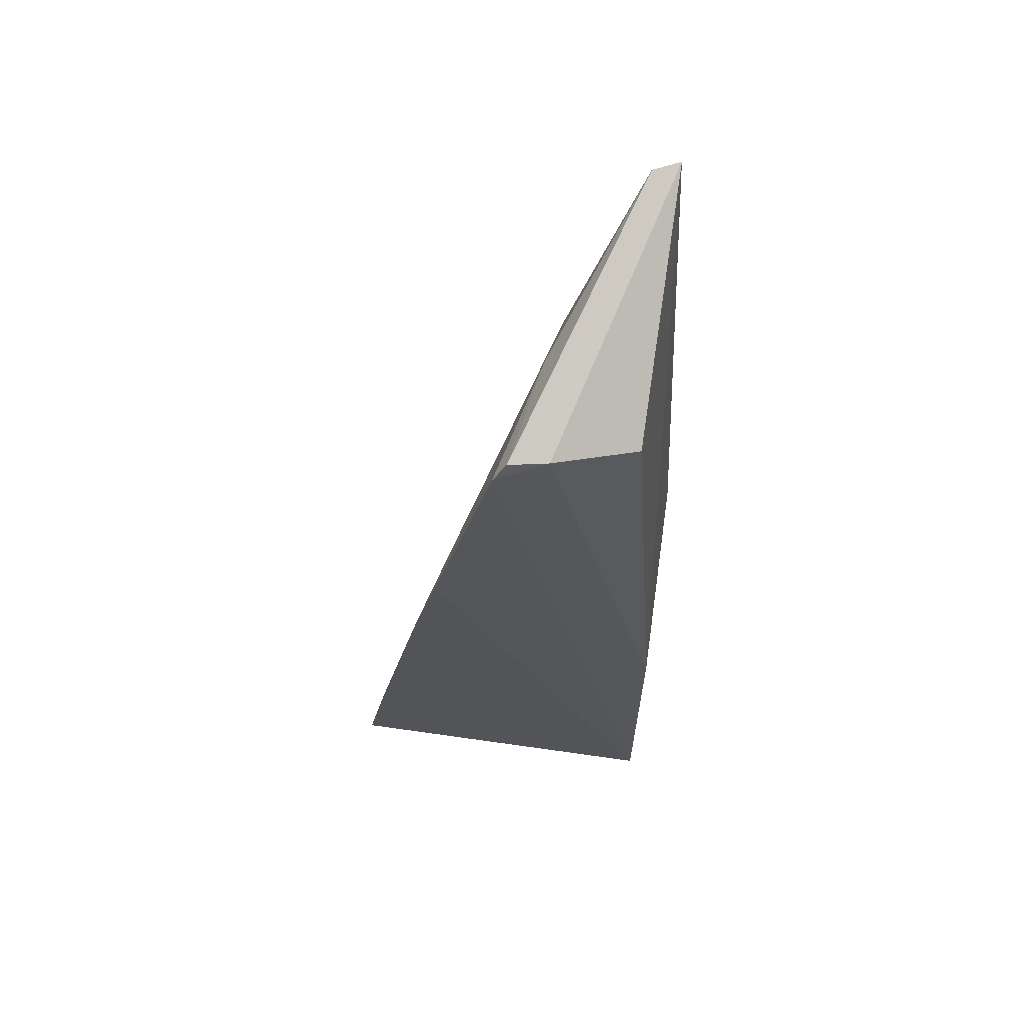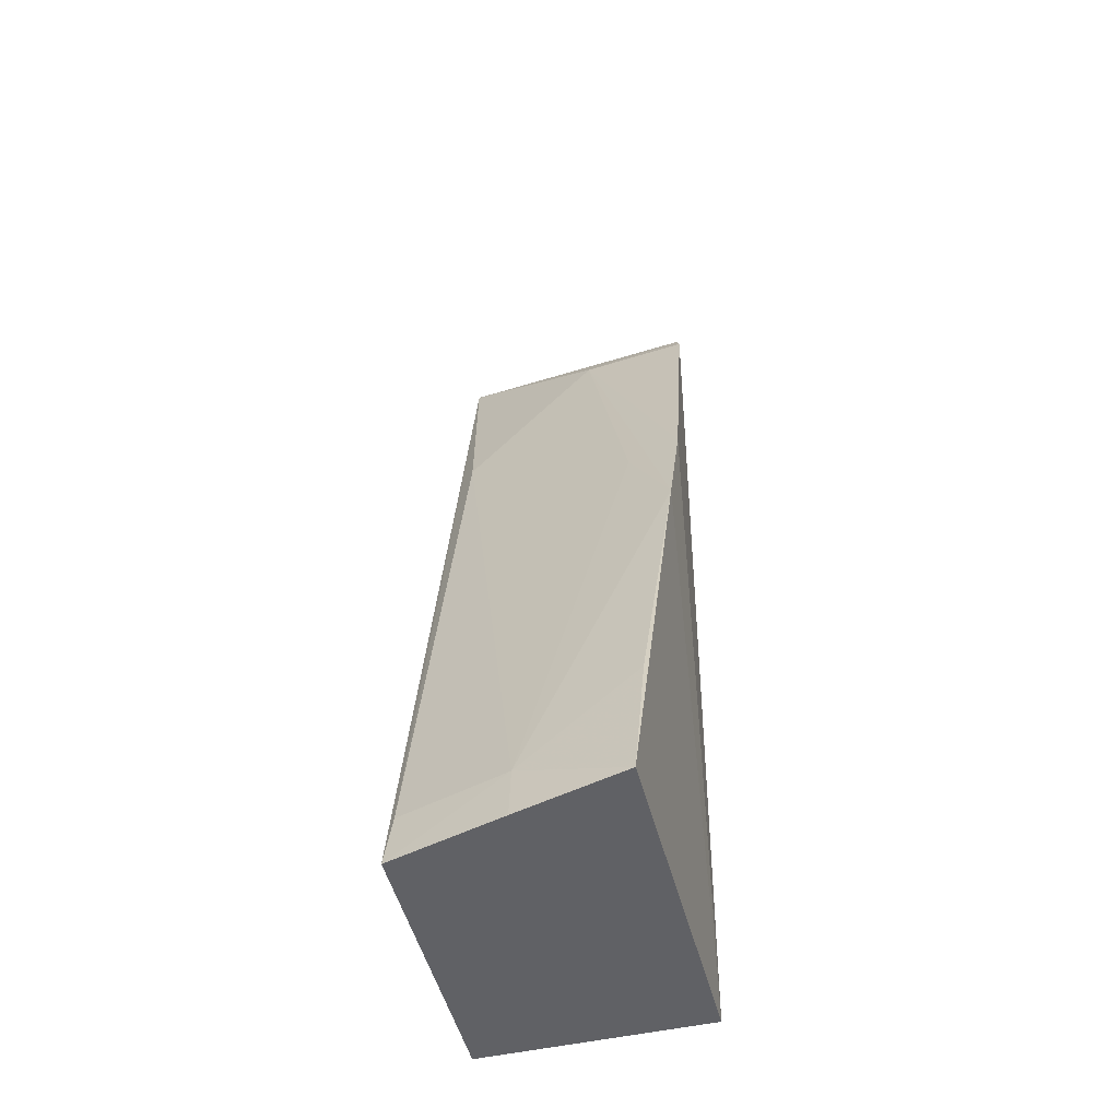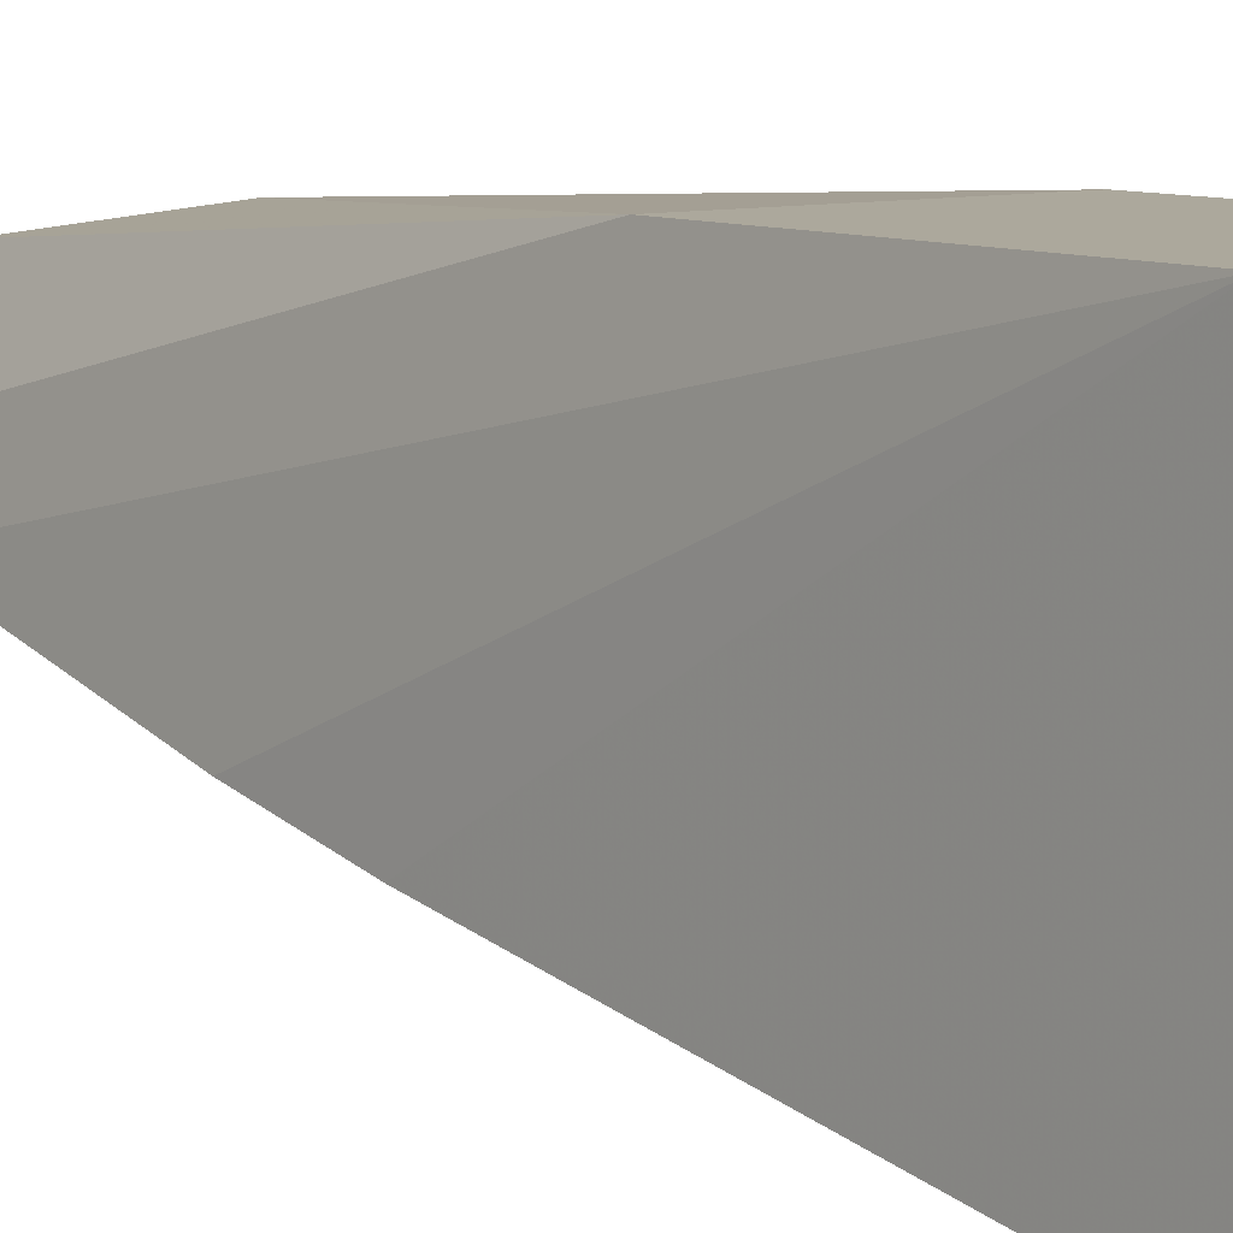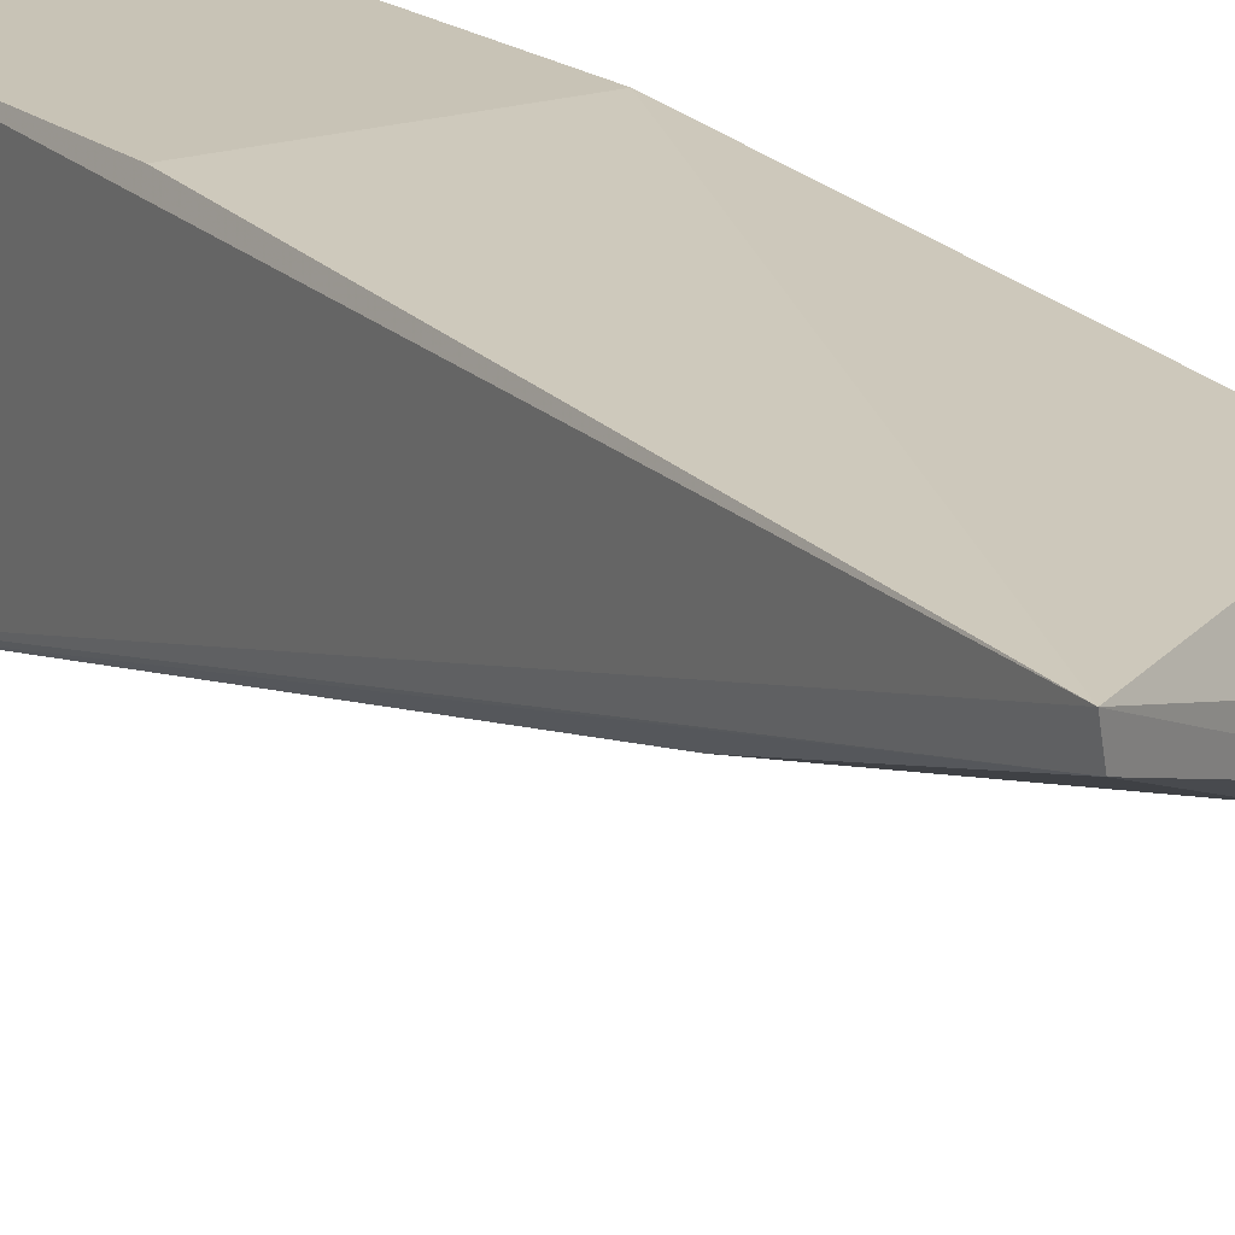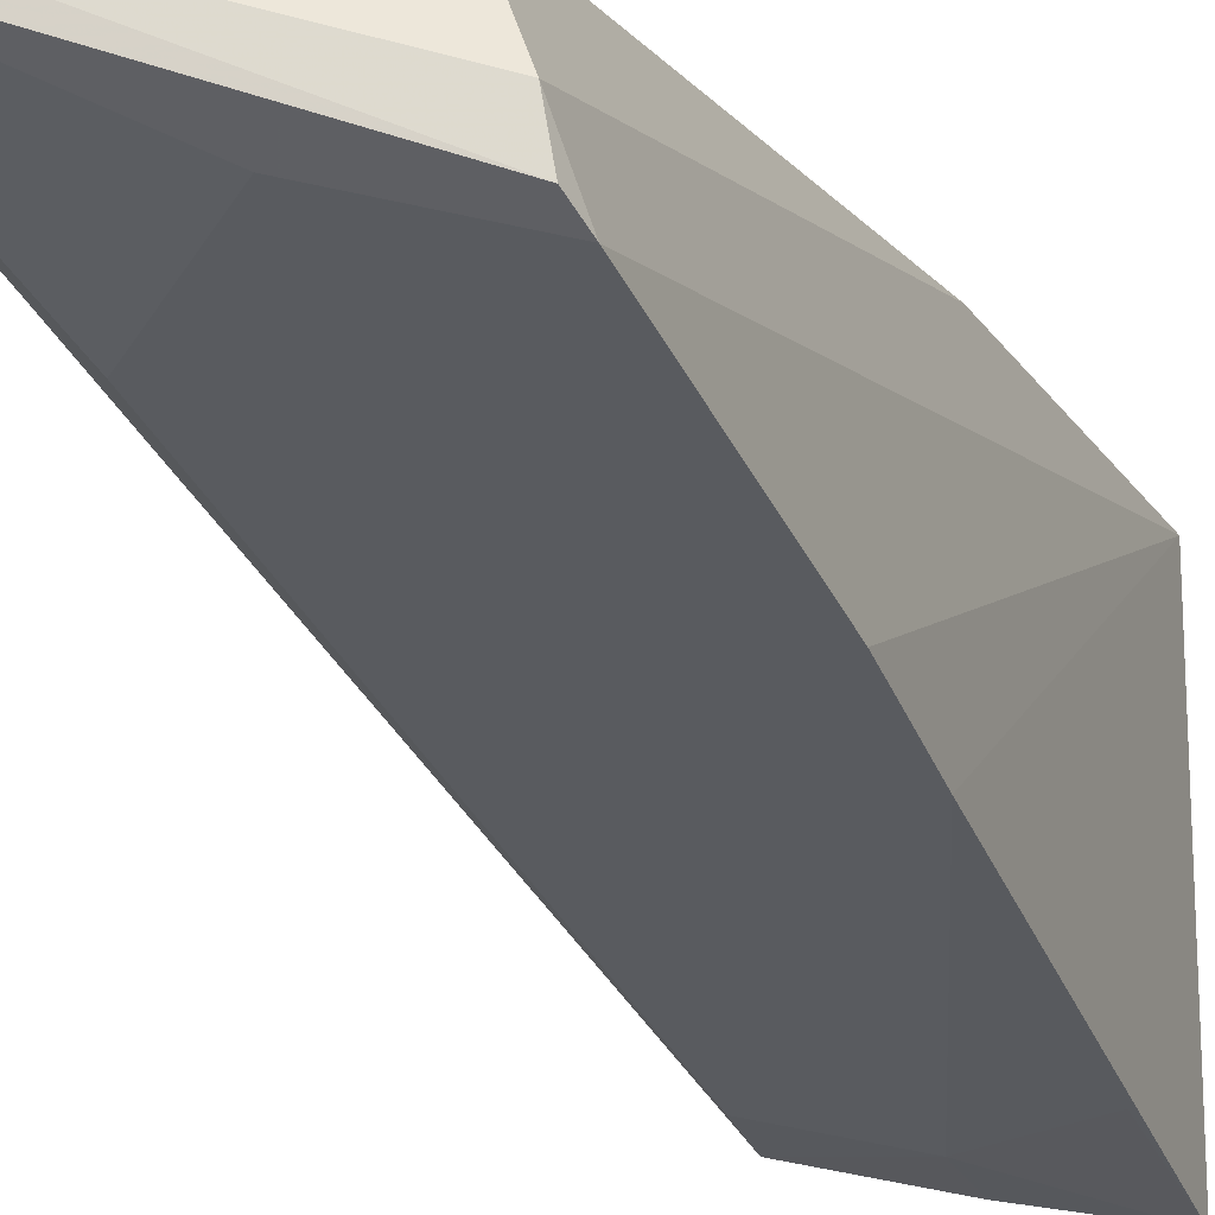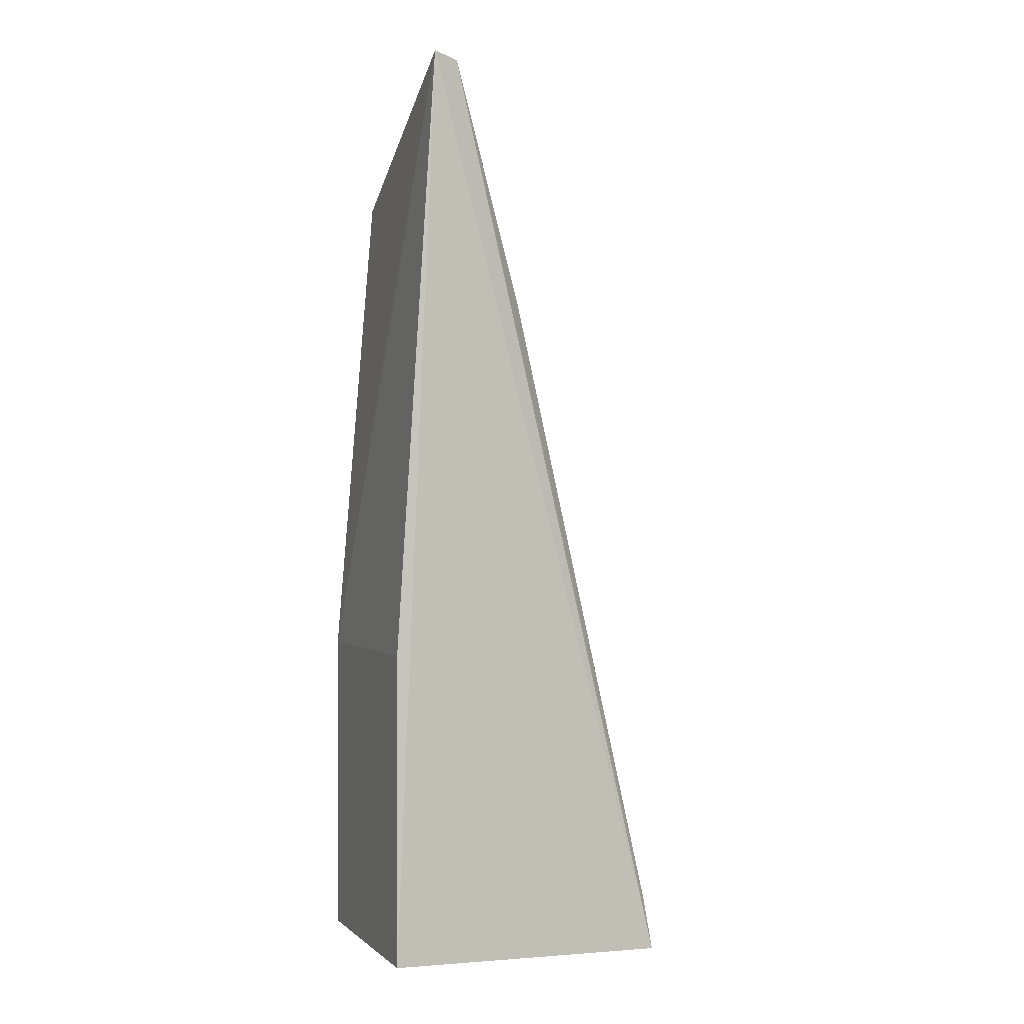
<metadata>
{"format":"obj","ext":"obj","renderer":"f3d","projection":"perspective","resolution":1024,"background":"white","views":[{"elev":62.8,"azim":-81.6,"up":"+Y"},{"elev":-48.7,"azim":-165.6,"up":"+Y"},{"elev":8.5,"azim":-37.2,"up":"+Z"},{"elev":19.4,"azim":146.2,"up":"+Z"},{"elev":-19.3,"azim":-156.8,"up":"+Z"},{"elev":-0.1,"azim":69.4,"up":"+Y"}]}
</metadata>
<code>
v 0.2652 -0.1594 0.03085
v 0.262 -0.1622 -0.1202
v 0.2726 0.3304 0.01205
v 0.2652 0.007277 0.03085
v 0.1253 0.2596 -0.05832
v 0.1439 -0.1594 0.03085
v 0.2569 0.1995 -0.04081
v 0.1437 -0.1596 -0.1498
v 0.1439 0.007277 0.03085
v 0.2679 0.3275 -0.001757
v 0.1254 0.1256 -0.09131
v 0.2012 -0.1619 -0.1367
v 0.1491 0.264 0.01095
v 0.185 0.2768 -0.04123
v 0.1278 0.272 -0.05158
v 0.2595 -0.1334 -0.1159
v 0.1286 0.06773 -0.1048
v 0.131 0.2733 -0.03129
v 0.2018 -0.1326 -0.1319
v 0.1537 0.1216 -0.08597
v 0.1411 -0.08729 -0.1357
f 1 2 3
f 1 3 4
f 6 2 1
f 6 1 4
f 9 6 4
f 9 4 3
f 9 5 6
f 10 3 2
f 11 6 5
f 12 2 6
f 12 6 8
f 13 9 3
f 14 10 7
f 14 11 5
f 15 3 10
f 15 14 5
f 15 10 14
f 16 10 2
f 16 7 10
f 17 8 6
f 17 6 11
f 17 11 14
f 18 13 3
f 18 3 15
f 18 9 13
f 18 15 5
f 18 5 9
f 19 16 2
f 19 2 12
f 19 12 8
f 19 7 16
f 20 17 14
f 20 14 7
f 20 19 17
f 20 7 19
f 21 19 8
f 21 8 17
f 21 17 19

</code>
